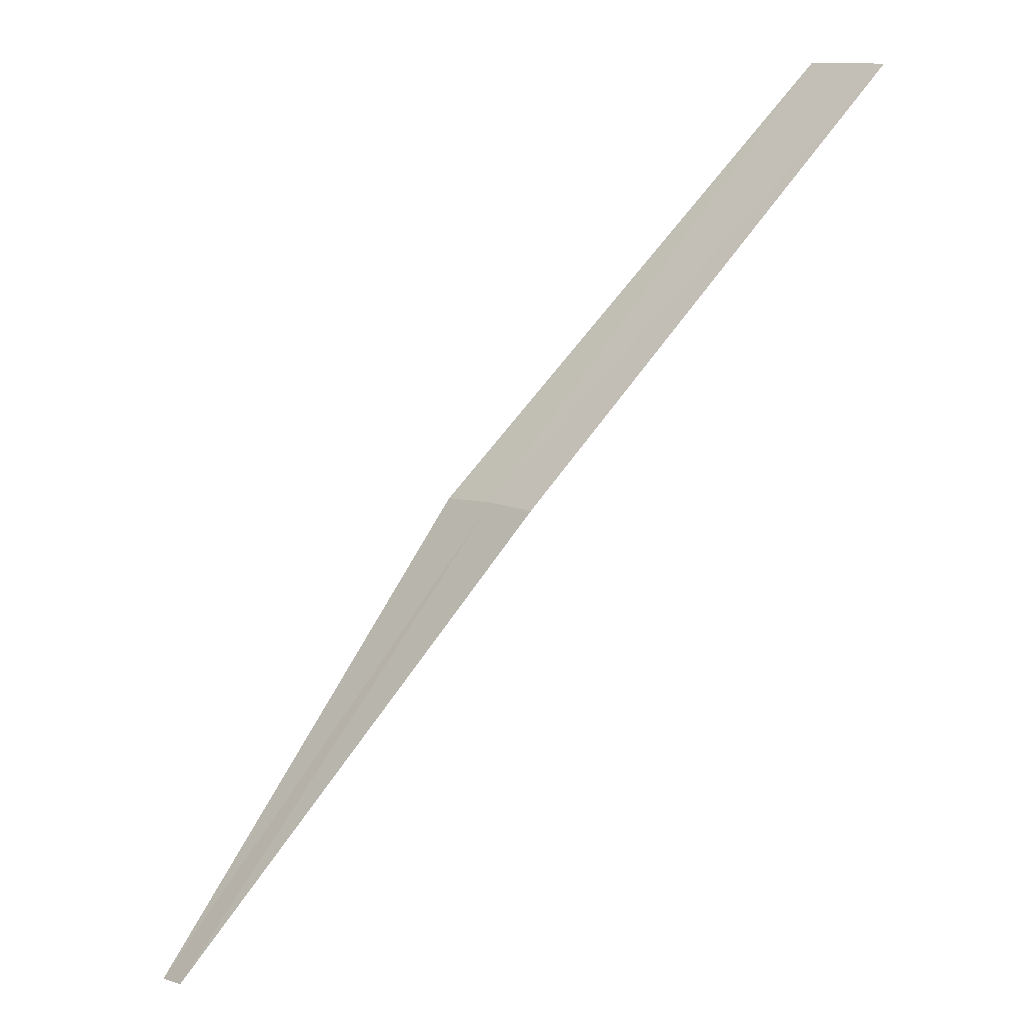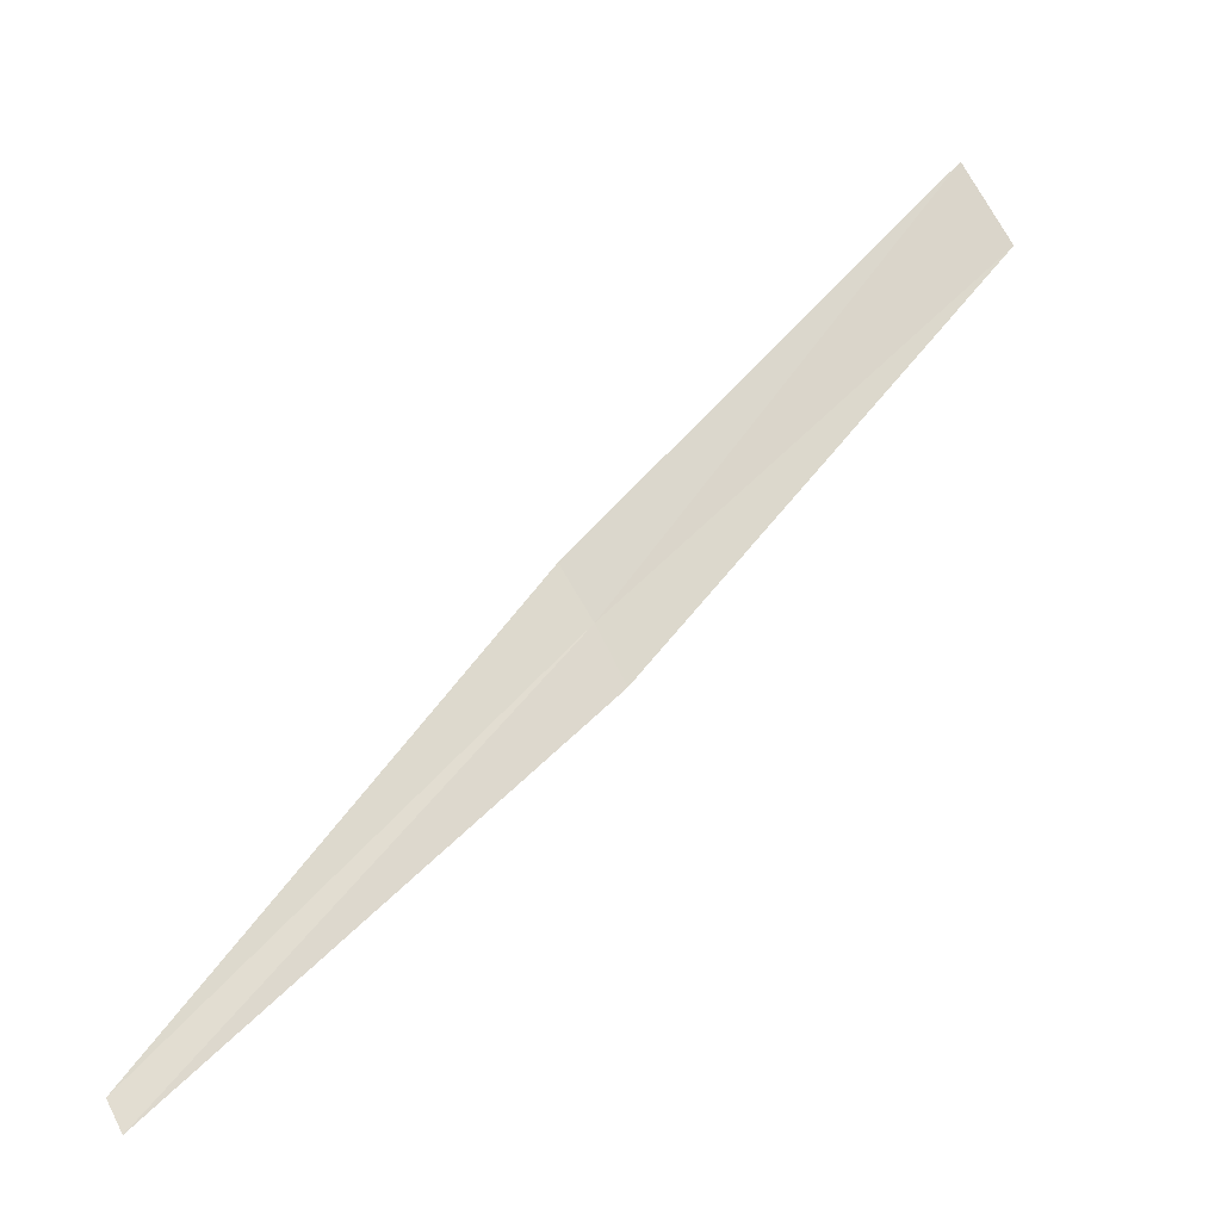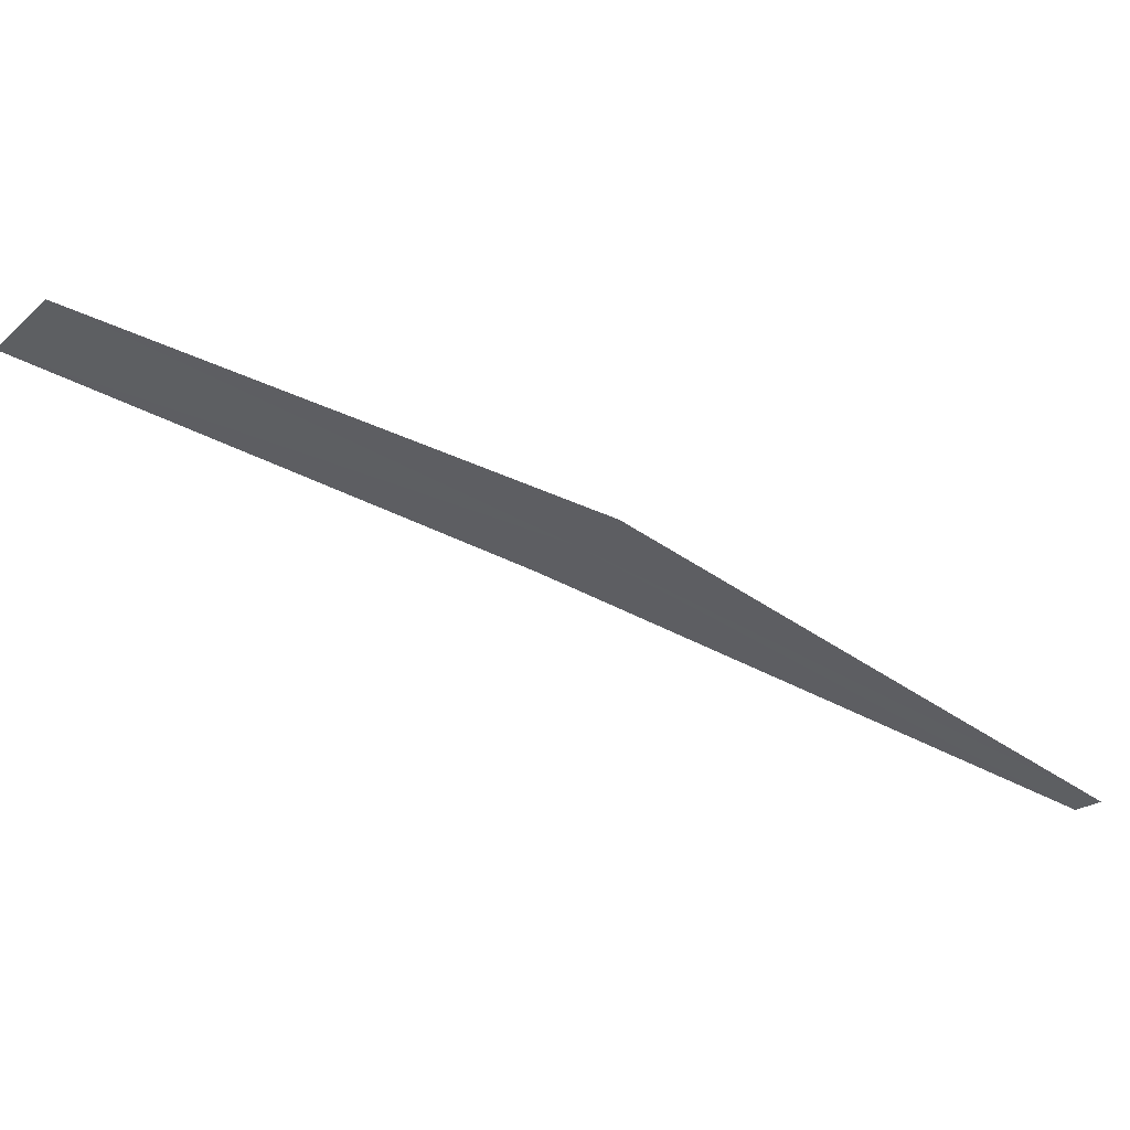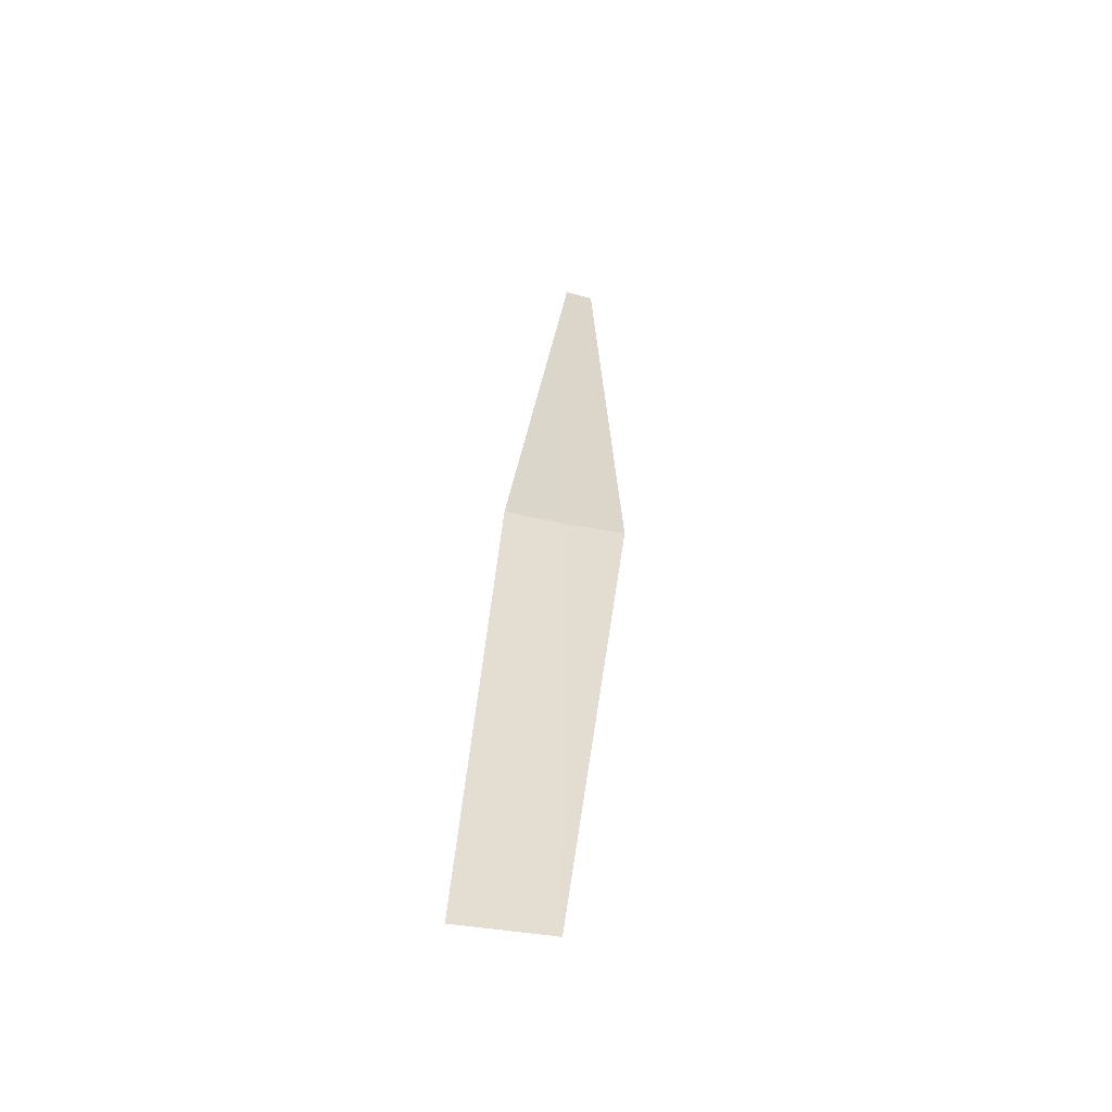
<metadata>
{"format":"obj","ext":"obj","renderer":"f3d","projection":"perspective","resolution":1024,"background":"white","views":[{"elev":44.4,"azim":-13.3,"up":"+Z"},{"elev":-70.5,"azim":67.2,"up":"+Z"},{"elev":46.7,"azim":151.5,"up":"+Y"},{"elev":66.4,"azim":123.2,"up":"+Z"}]}
</metadata>
<code>
v 2.526 1.623 20.44
v 3.876 2.491 21.44
v 4.037 2.246 21.57
v 2.628 1.462 20.53
v 2.413 1.776 20.34
v 1.175 0.8648 19.14
v 1.228 0.7895 19.2
f 1 3 2
f 1 4 3
f 1 2 5
f 1 5 6
f 1 7 4
f 1 6 7

</code>
